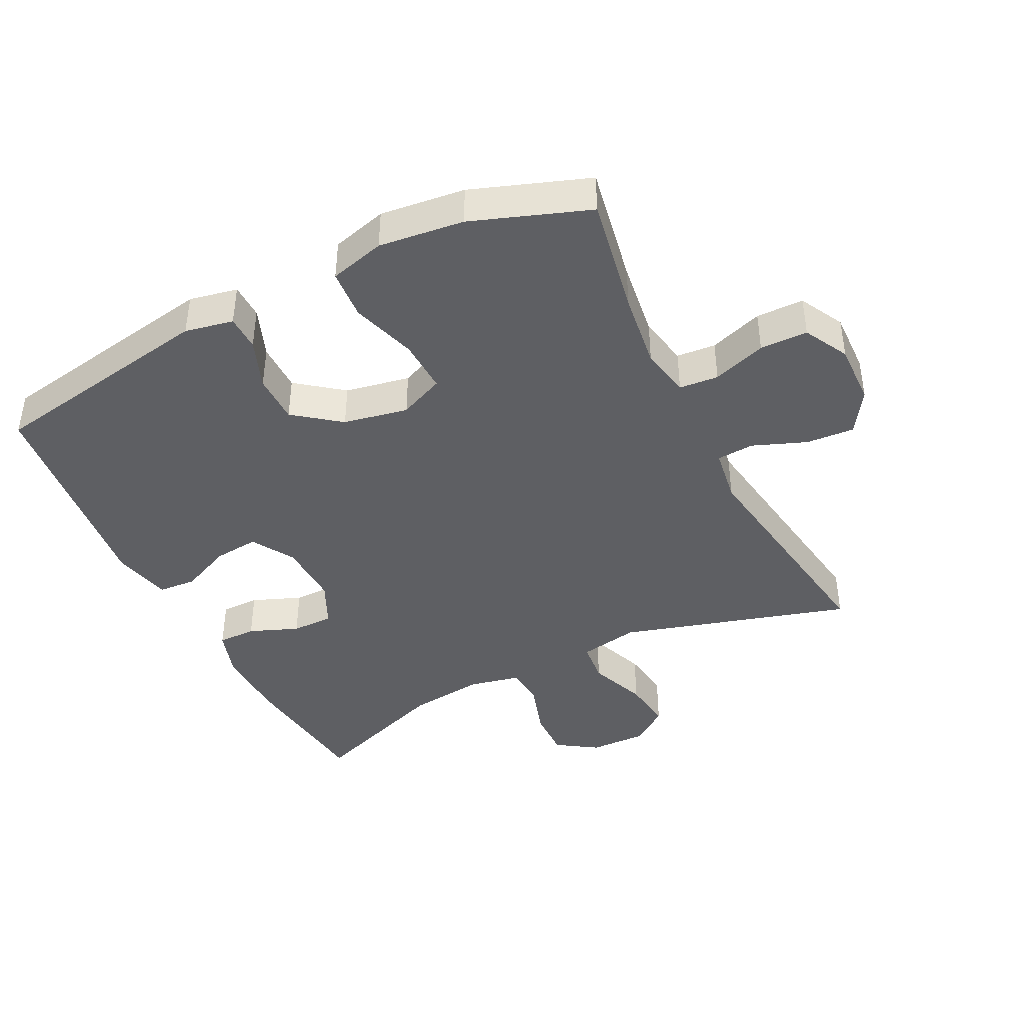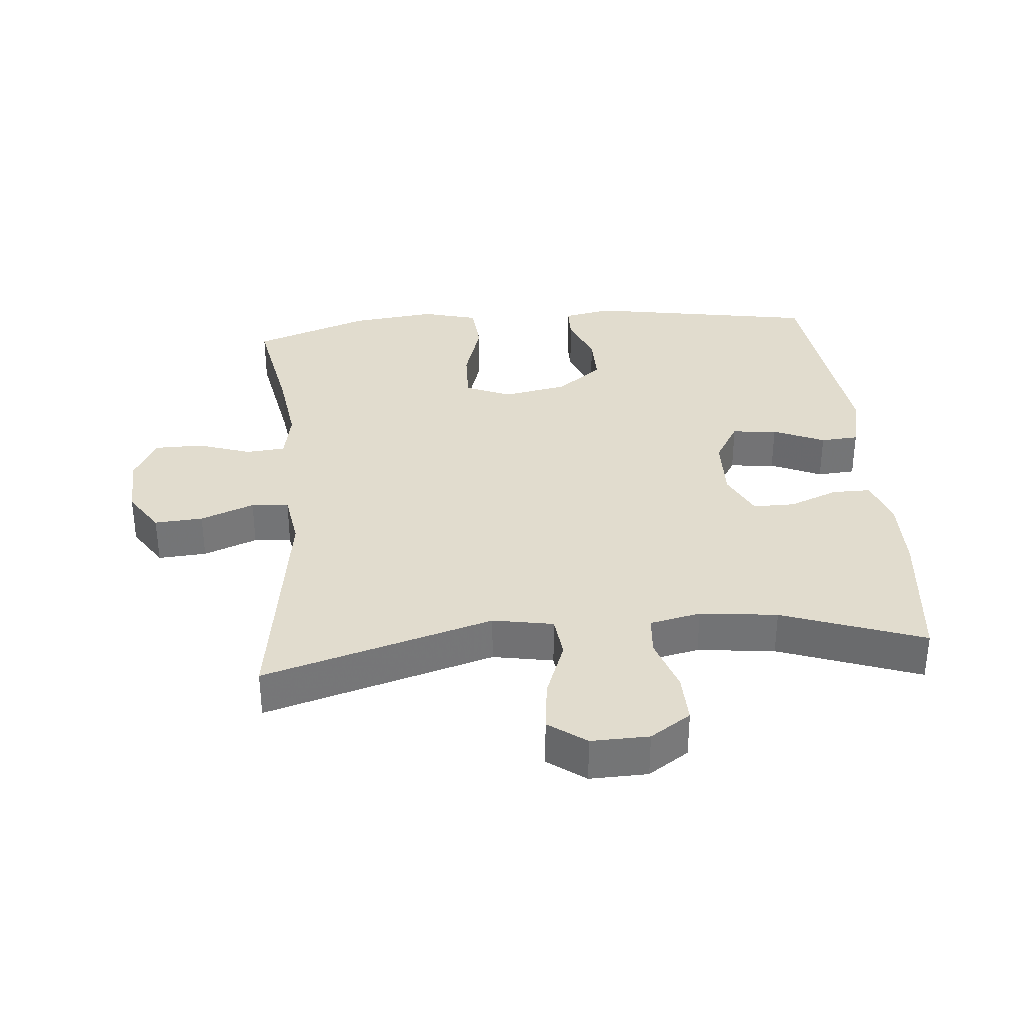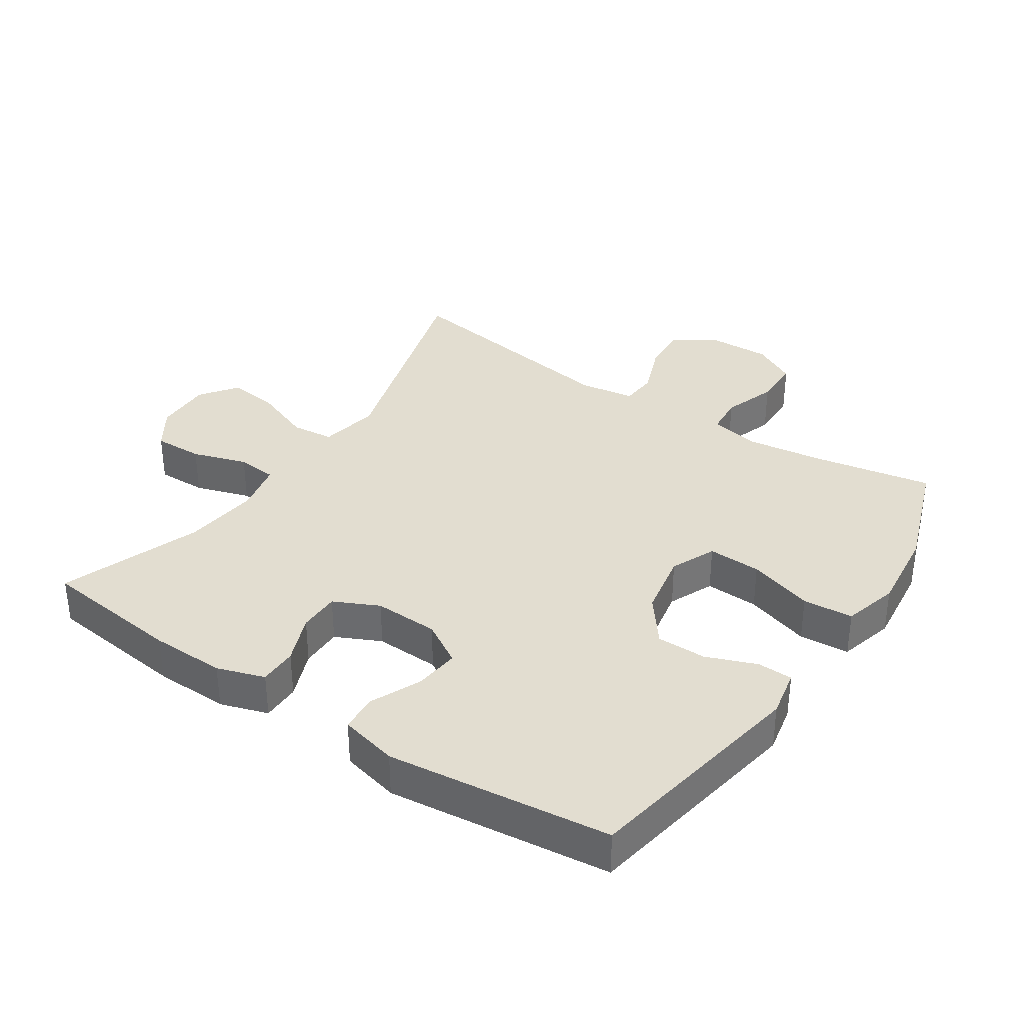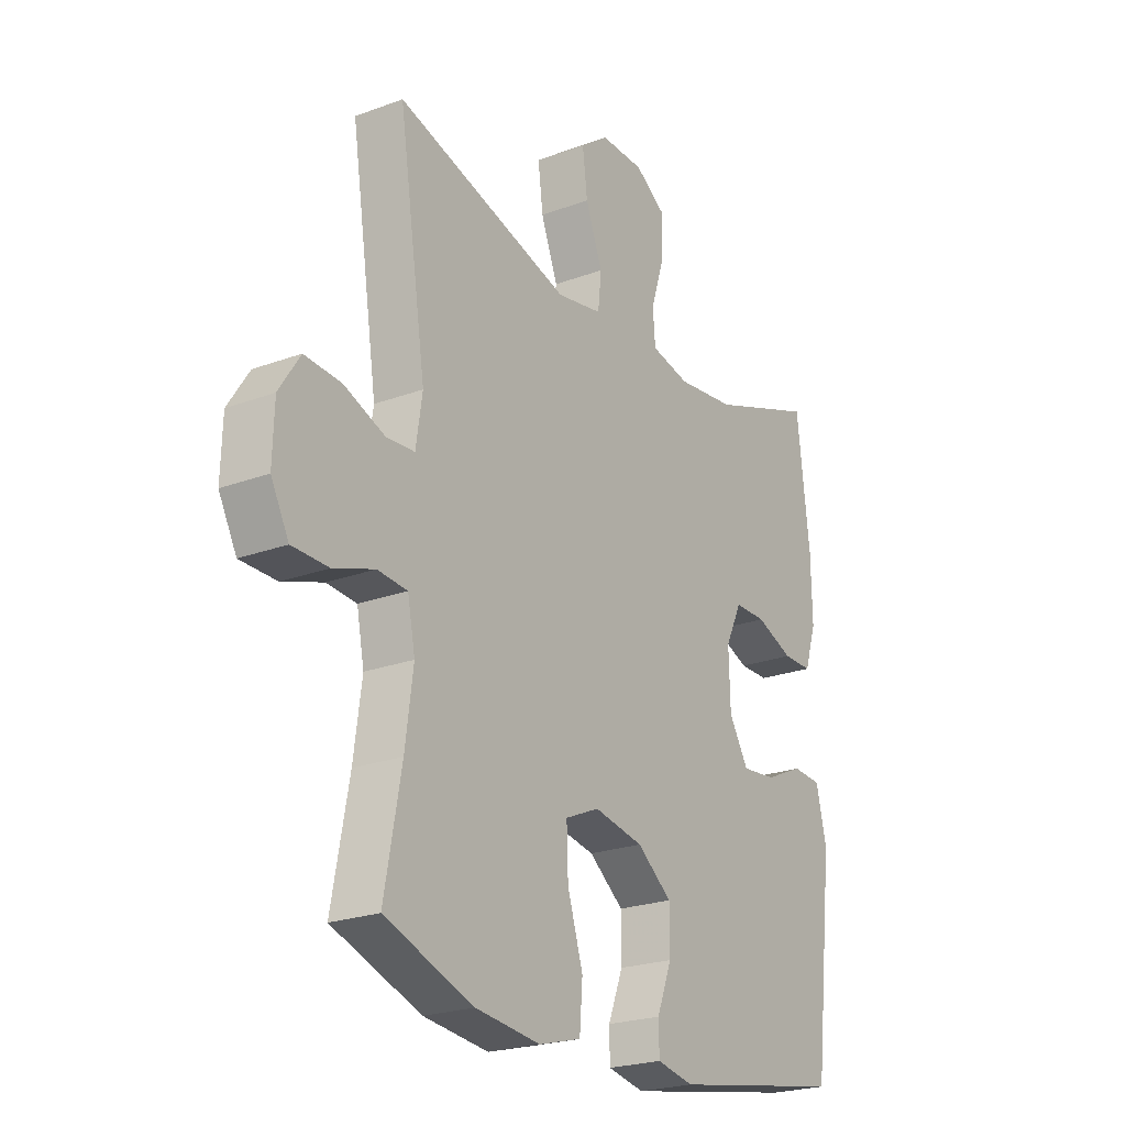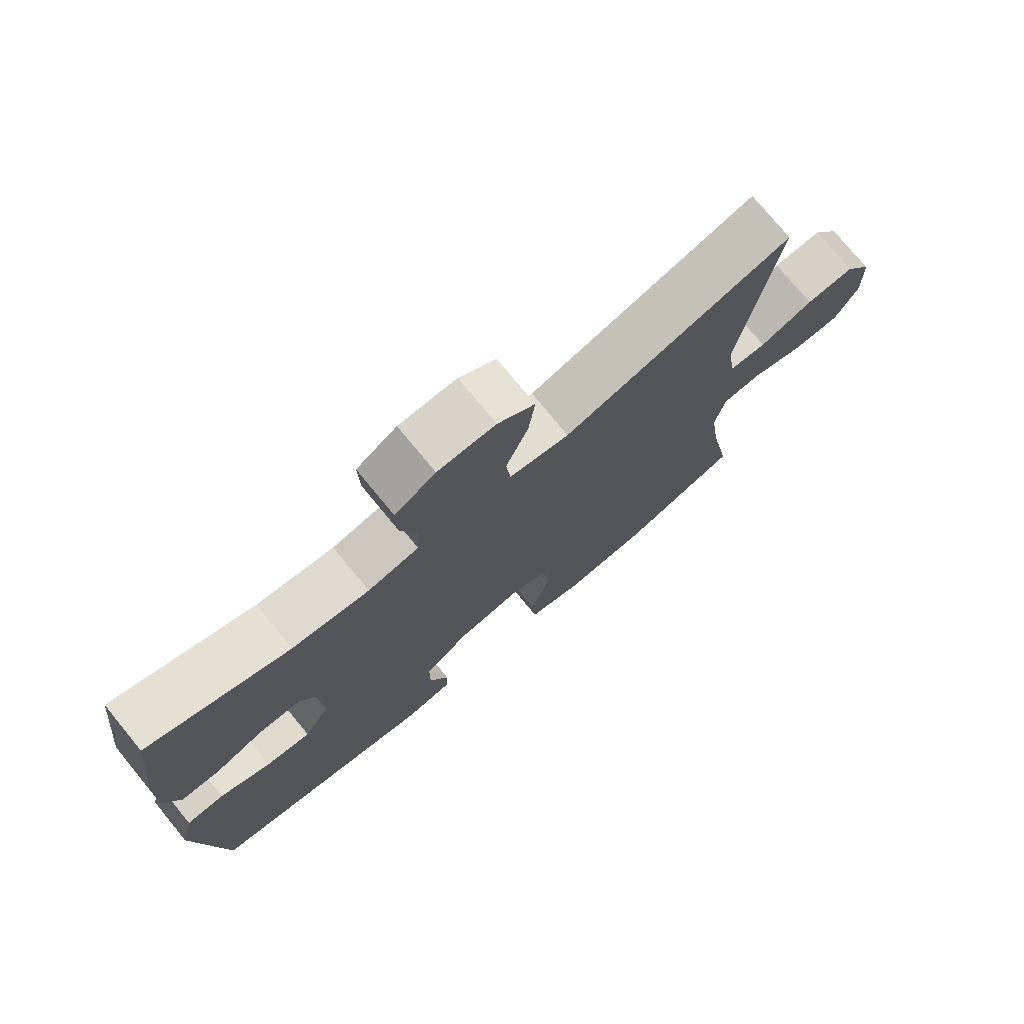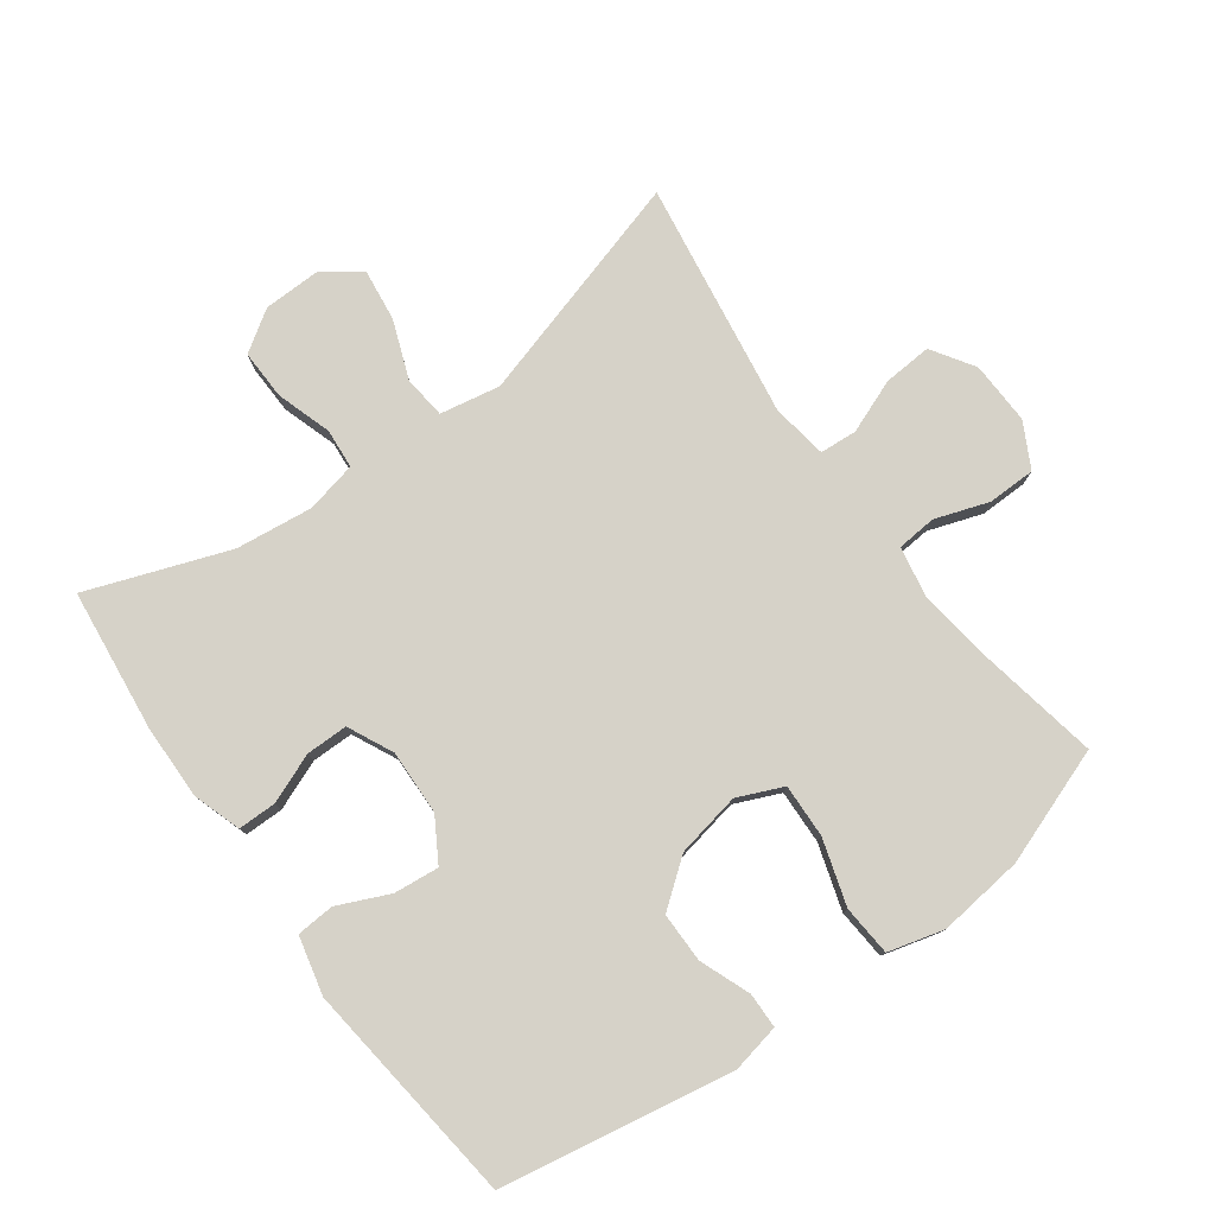
<metadata>
{"format":"obj","ext":"obj","renderer":"f3d","projection":"perspective","resolution":1024,"background":"white","views":[{"elev":-41.6,"azim":-153.4,"up":"+Y"},{"elev":34.0,"azim":-5.2,"up":"+Y"},{"elev":35.4,"azim":123.8,"up":"+Y"},{"elev":-23.0,"azim":-57.6,"up":"+Z"},{"elev":75.7,"azim":140.6,"up":"+Z"},{"elev":78.3,"azim":143.9,"up":"+Y"}]}
</metadata>
<code>
v 0.5 0.07 -0.5
v 0.148 0.07 -0.562
v 0.074 0.07 -0.547
v 0.073 0.07 -0.493
v 0.103 0.07 -0.416
v 0.103 0.07 -0.34
v 0.033 0.07 -0.286
v -0.066 0.07 -0.267
v -0.135 0.07 -0.297
v -0.132 0.07 -0.379
v -0.101 0.07 -0.479
v -0.107 0.07 -0.556
v -0.192 0.07 -0.579
v -0.322 0.07 -0.564
v -0.5 0.07 -0.5
v -0.466 0.07 -0.317
v -0.45 0.07 -0.199
v -0.465 0.07 -0.122
v -0.525 0.07 -0.117
v -0.607 0.07 -0.145
v -0.68 0.07 -0.144
v -0.716 0.07 -0.076
v -0.713 0.07 0.02
v -0.671 0.07 0.085
v -0.597 0.07 0.08
v -0.515 0.07 0.048
v -0.458 0.07 0.052
v -0.445 0.07 0.137
v -0.5 0.07 0.5
v -0.149 0.07 0.397
v -0.057 0.07 0.414
v -0.05 0.07 0.479
v -0.084 0.07 0.568
v -0.094 0.07 0.647
v -0.037 0.07 0.689
v 0.051 0.07 0.687
v 0.113 0.07 0.646
v 0.111 0.07 0.57
v 0.084 0.07 0.486
v 0.089 0.07 0.425
v 0.167 0.07 0.408
v 0.285 0.07 0.422
v 0.5 0.07 0.5
v 0.525 0.07 0.283
v 0.527 0.07 0.169
v 0.503 0.07 0.096
v 0.444 0.07 0.096
v 0.369 0.07 0.126
v 0.305 0.07 0.126
v 0.272 0.07 0.057
v 0.275 0.07 -0.042
v 0.314 0.07 -0.107
v 0.383 0.07 -0.1
v 0.461 0.07 -0.065
v 0.519 0.07 -0.069
v 0.54 0.07 -0.158
v 0.5 0 -0.5
v 0.148 0 -0.562
v 0.074 0 -0.547
v 0.073 0 -0.493
v 0.103 0 -0.416
v 0.103 0 -0.34
v 0.033 0 -0.286
v -0.066 0 -0.267
v -0.135 0 -0.297
v -0.132 0 -0.379
v -0.101 0 -0.479
v -0.107 0 -0.556
v -0.192 0 -0.579
v -0.322 0 -0.564
v -0.5 0 -0.5
v -0.466 0 -0.317
v -0.45 0 -0.199
v -0.465 0 -0.122
v -0.525 0 -0.117
v -0.607 0 -0.145
v -0.68 0 -0.144
v -0.716 0 -0.076
v -0.713 0 0.02
v -0.671 0 0.085
v -0.597 0 0.08
v -0.515 0 0.048
v -0.458 0 0.052
v -0.445 0 0.137
v -0.5 0 0.5
v -0.149 0 0.397
v -0.057 0 0.414
v -0.05 0 0.479
v -0.084 0 0.568
v -0.094 0 0.647
v -0.037 0 0.689
v 0.051 0 0.687
v 0.113 0 0.646
v 0.111 0 0.57
v 0.084 0 0.486
v 0.089 0 0.425
v 0.167 0 0.408
v 0.285 0 0.422
v 0.5 0 0.5
v 0.525 0 0.283
v 0.527 0 0.169
v 0.503 0 0.096
v 0.444 0 0.096
v 0.369 0 0.126
v 0.305 0 0.126
v 0.272 0 0.057
v 0.275 0 -0.042
v 0.314 0 -0.107
v 0.383 0 -0.1
v 0.461 0 -0.065
v 0.519 0 -0.069
v 0.54 0 -0.158
f 3 4 5
f 2 3 5
f 1 2 5
f 56 1 5
f 55 56 5
f 54 55 5
f 53 54 5
f 52 53 5 6
f 51 52 6 7
f 50 51 7 8
f 49 50 8 9
f 46 47 48
f 45 46 48
f 44 45 48
f 43 44 48
f 42 43 48
f 41 42 48 49
f 40 41 49 9
f 37 38 39
f 36 37 39
f 35 36 39
f 34 35 39
f 33 34 39
f 32 33 39
f 31 32 39 40
f 30 31 40 9
f 28 29 30 9
f 24 25 26
f 23 24 26
f 22 23 26
f 21 22 26
f 20 21 26
f 19 20 26
f 18 19 26 27
f 28 9 10
f 27 28 10
f 18 27 10
f 17 18 10
f 14 15 16
f 14 16 17
f 13 14 17
f 12 13 17
f 11 12 17
f 10 11 17
f 61 60 59
f 61 59 58
f 61 58 57
f 61 57 112
f 61 112 111
f 61 111 110
f 61 110 109
f 62 61 109 108
f 63 62 108 107
f 64 63 107 106
f 65 64 106 105
f 104 103 102
f 104 102 101
f 104 101 100
f 104 100 99
f 104 99 98
f 105 104 98 97
f 65 105 97 96
f 95 94 93
f 95 93 92
f 95 92 91
f 95 91 90
f 95 90 89
f 95 89 88
f 96 95 88 87
f 65 96 87 86
f 65 86 85 84
f 82 81 80
f 82 80 79
f 82 79 78
f 82 78 77
f 82 77 76
f 82 76 75
f 83 82 75 74
f 66 65 84
f 66 84 83
f 66 83 74
f 66 74 73
f 72 71 70
f 73 72 70
f 73 70 69
f 73 69 68
f 73 68 67
f 73 67 66
f 1 57 58 2
f 2 58 59 3
f 3 59 60 4
f 4 60 61 5
f 5 61 62 6
f 6 62 63 7
f 7 63 64 8
f 8 64 65 9
f 9 65 66 10
f 10 66 67 11
f 11 67 68 12
f 12 68 69 13
f 13 69 70 14
f 14 70 71 15
f 15 71 72 16
f 16 72 73 17
f 17 73 74 18
f 18 74 75 19
f 19 75 76 20
f 20 76 77 21
f 21 77 78 22
f 22 78 79 23
f 23 79 80 24
f 24 80 81 25
f 25 81 82 26
f 26 82 83 27
f 27 83 84 28
f 28 84 85 29
f 29 85 86 30
f 30 86 87 31
f 31 87 88 32
f 32 88 89 33
f 33 89 90 34
f 34 90 91 35
f 35 91 92 36
f 36 92 93 37
f 37 93 94 38
f 38 94 95 39
f 39 95 96 40
f 40 96 97 41
f 41 97 98 42
f 42 98 99 43
f 43 99 100 44
f 44 100 101 45
f 45 101 102 46
f 46 102 103 47
f 47 103 104 48
f 48 104 105 49
f 49 105 106 50
f 50 106 107 51
f 51 107 108 52
f 52 108 109 53
f 53 109 110 54
f 54 110 111 55
f 55 111 112 56
f 56 112 57 1

</code>
